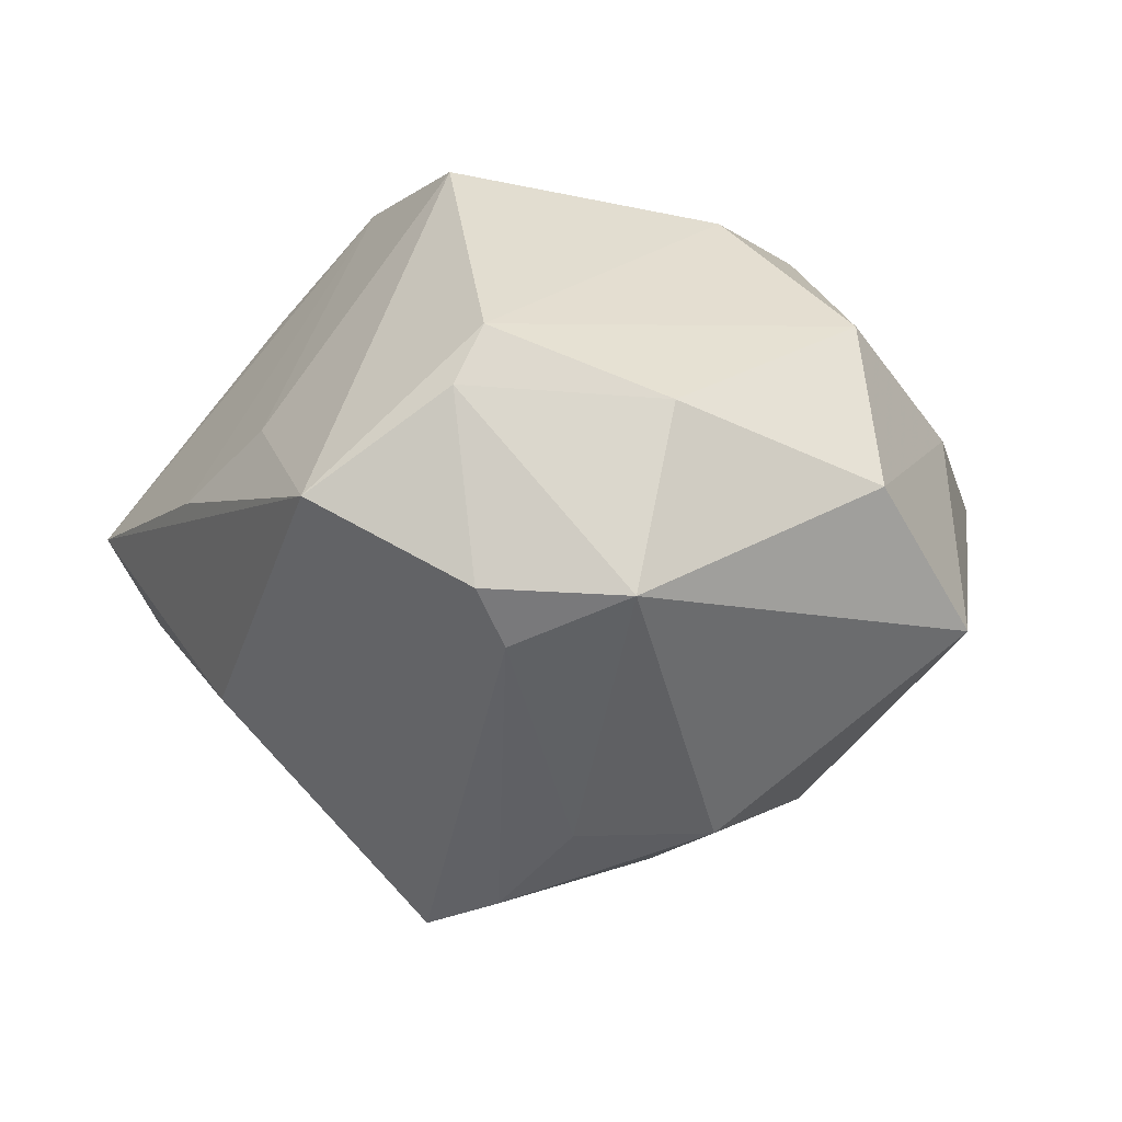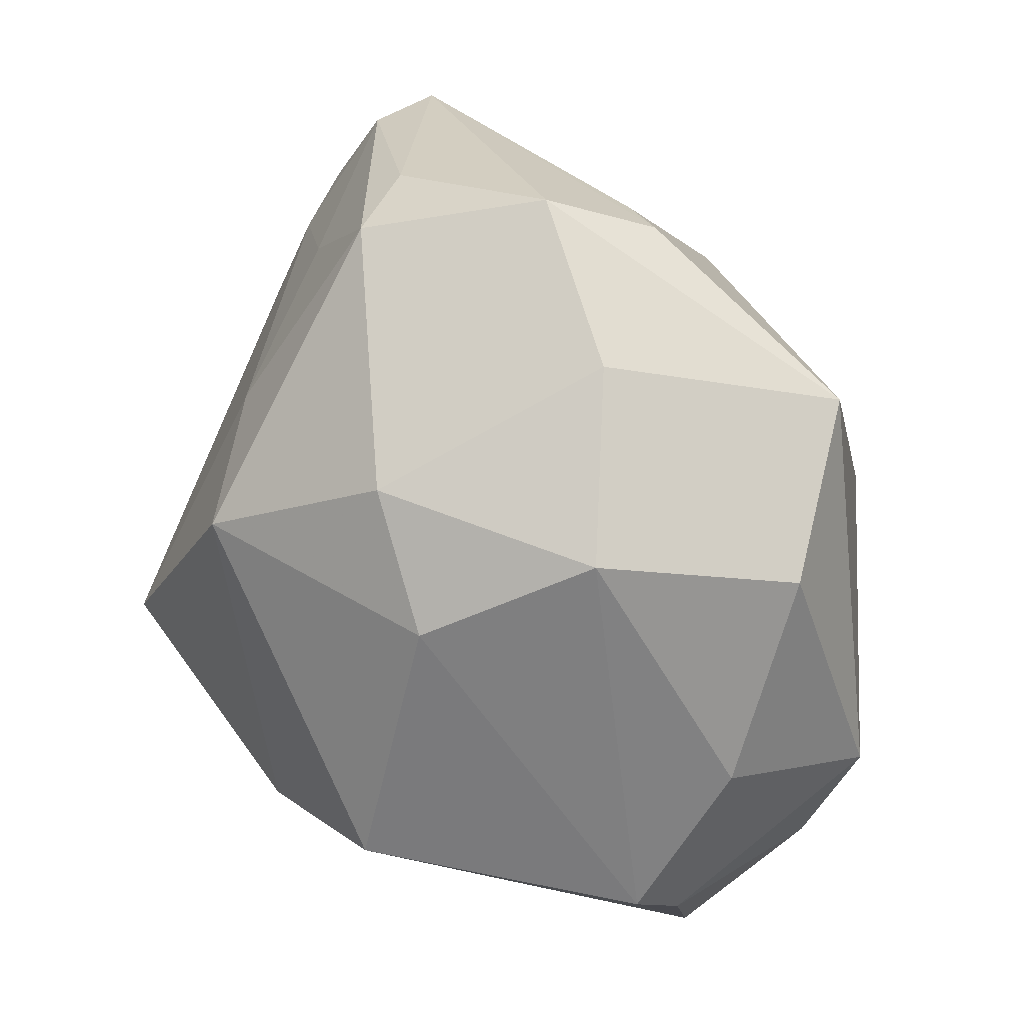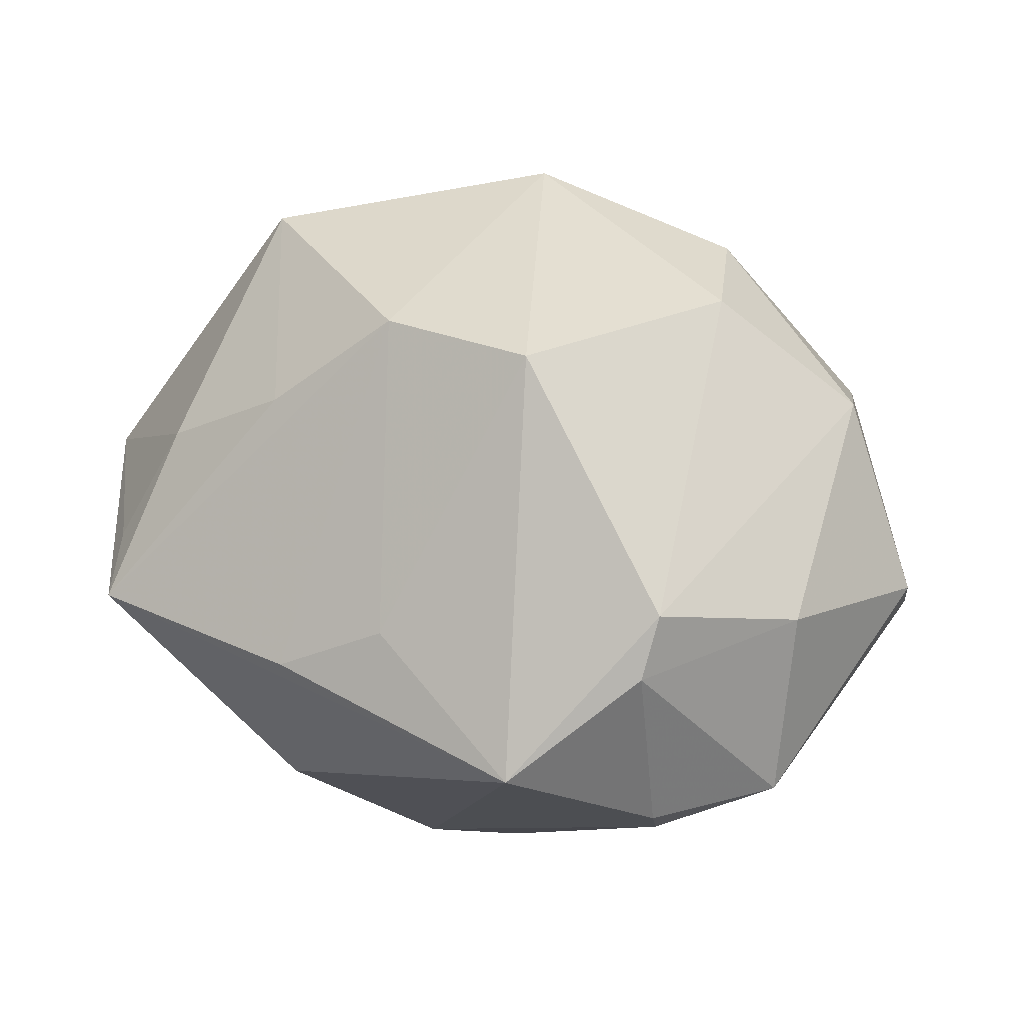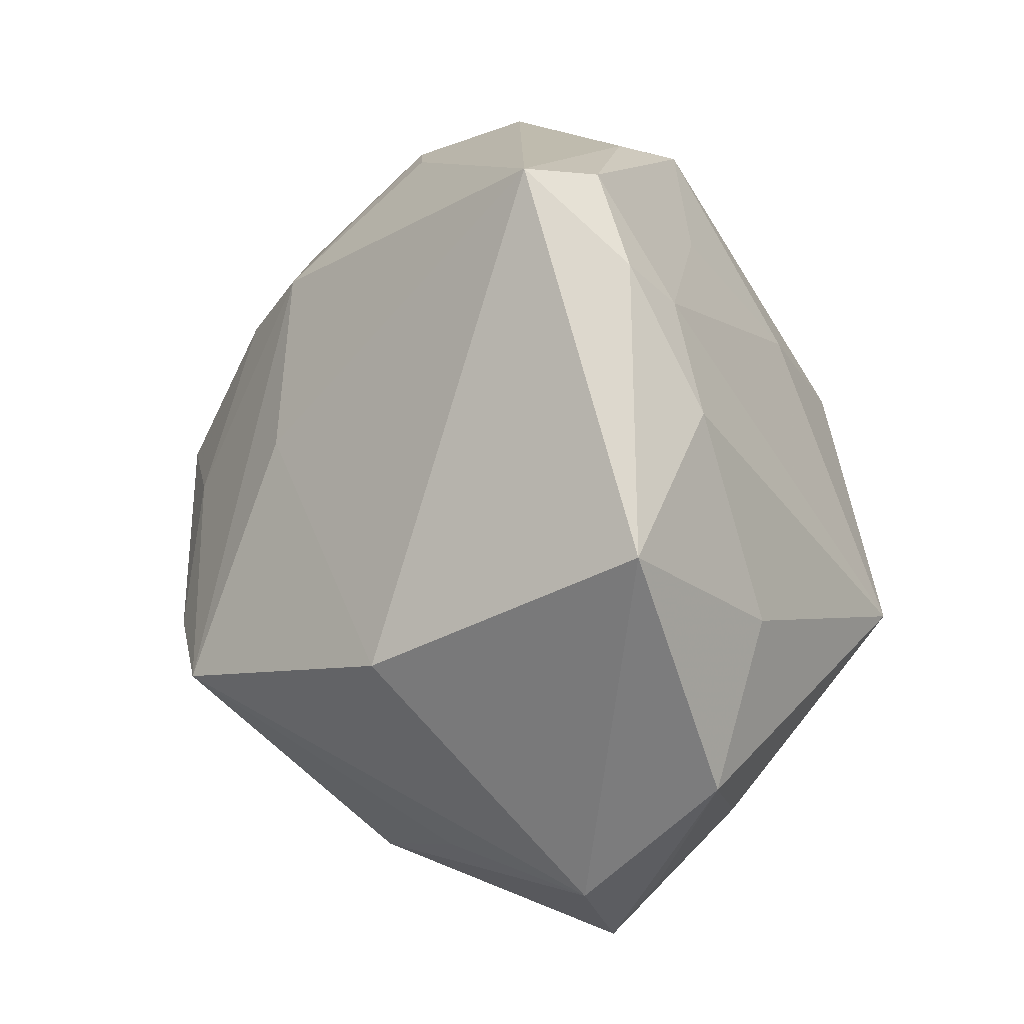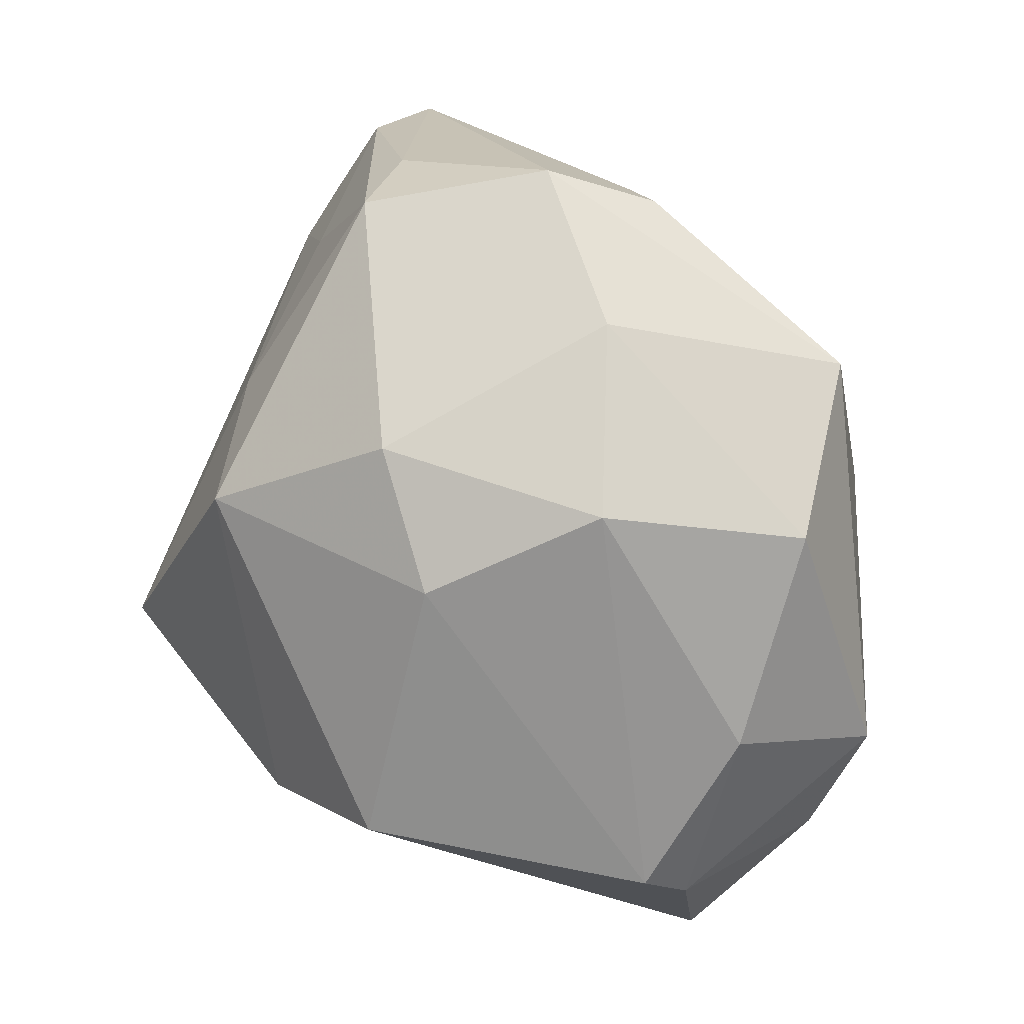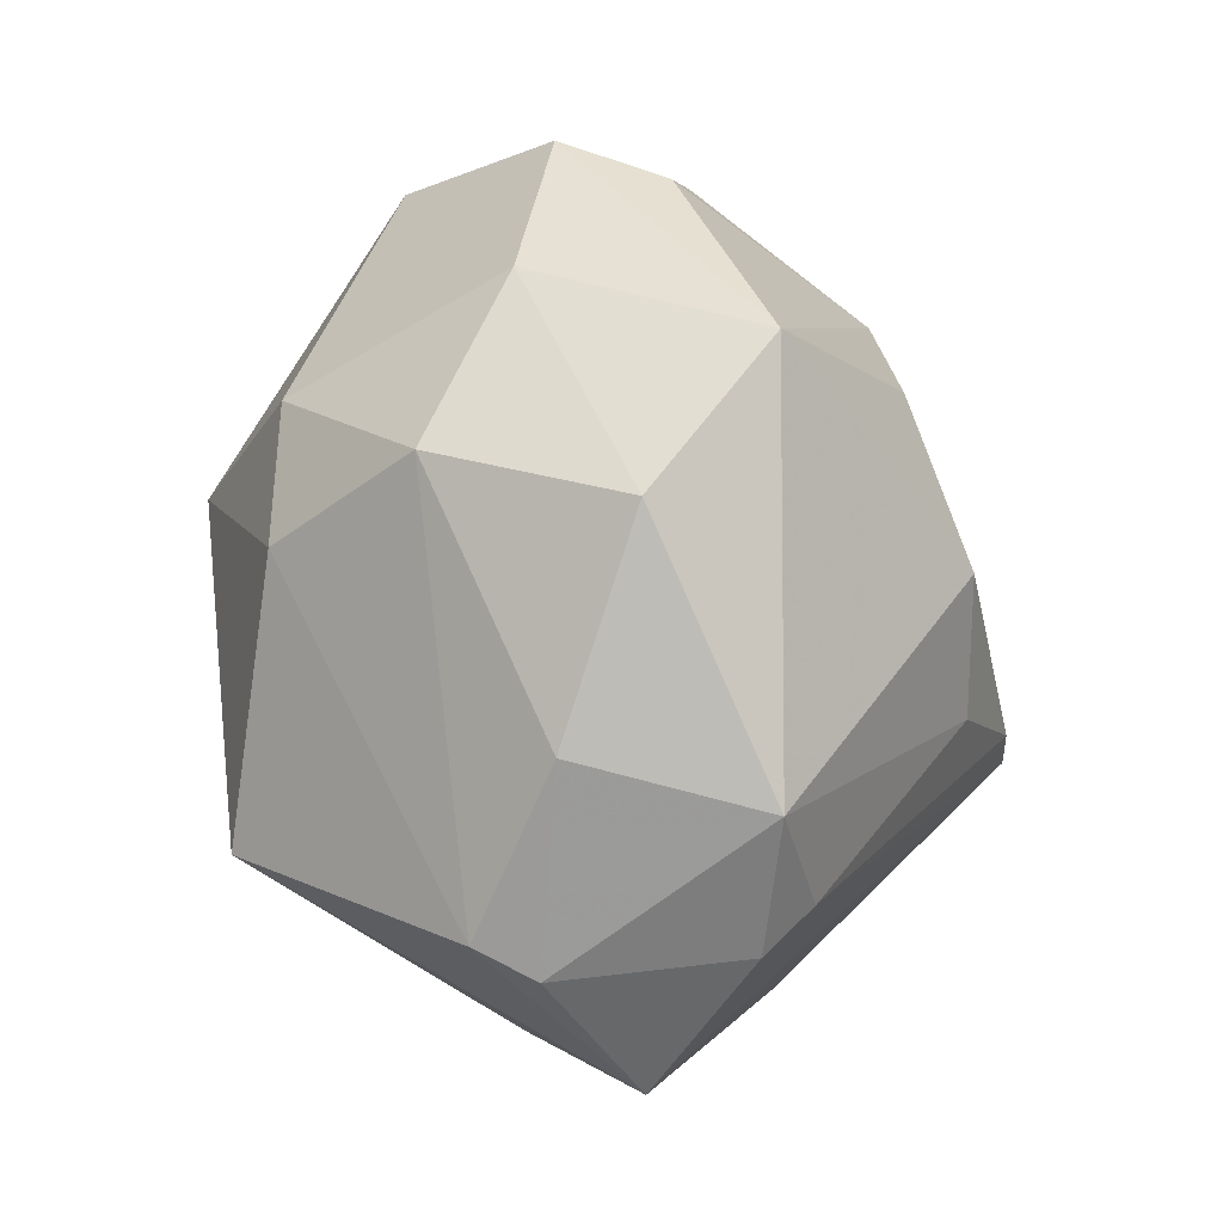
<metadata>
{"format":"obj","ext":"obj","renderer":"f3d","projection":"perspective","resolution":1024,"background":"white","views":[{"elev":-7.6,"azim":64.5,"up":"+Z"},{"elev":28.4,"azim":49.0,"up":"+Y"},{"elev":32.5,"azim":37.4,"up":"+Z"},{"elev":12.2,"azim":-113.4,"up":"+Y"},{"elev":21.9,"azim":48.1,"up":"+Y"},{"elev":2.8,"azim":84.3,"up":"+Y"}]}
</metadata>
<code>
v 0.04471 -0.01351 -0.01137
v 0.0449 0.01288 0.0004352
v -0.02849 -0.0364 0.004134
v 0.01666 0.04124 -0.005381
v 0.02508 0.03278 0.009548
v -0.005596 0.01203 0.03723
v -0.01842 -0.03191 -0.01627
v -0.0343 0.03339 -0.002674
v 0.02859 -0.03984 -0.001733
v 0.0134 0.00389 -0.03415
v -0.028 -0.007599 -0.02883
v 0.01967 -0.007791 -0.03219
v -0.008178 0.04345 0.008709
v 0.01029 -0.03744 0.007617
v -0.01777 0.03313 0.01294
v -0.04426 -0.02029 0.003167
v 0.00753 -0.01043 -0.0387
v 0.01592 -0.01981 0.0346
v -0.03257 0.02896 0.00335
v 0.01367 0.02124 0.02987
v -0.02735 0.0429 -0.01137
v -0.04875 0.006476 -0.008508
v 0.03778 -0.02637 -0.01057
v 0.04329 -0.008637 0.007342
v 0.03774 0.02687 -0.01205
v -0.02682 0.04198 -0.002825
v 0.03684 -0.02517 0.0142
v -0.01171 -0.02798 0.02356
v 0.03547 -0.02228 -0.0156
v 0.01091 0.04525 0.004786
v -0.04124 -0.003608 0.009711
v -0.004542 0.01197 -0.03108
v -0.02496 -0.03014 0.01557
v -0.03901 0.01839 0.003565
v -0.01359 0.02076 0.02656
v -0.02716 -0.008921 0.03327
v 0.02393 0.005696 -0.03181
v 0.02149 0.008119 0.03105
v 0.01264 0.02211 -0.02761
v -0.02469 -0.0429 0.0008208
v 0.01029 0.04088 -0.007856
v 0.037 -0.02832 0.008174
v -0.0001284 -0.0417 0.001466
v -0.0009092 -0.02141 0.03387
v -0.03413 -0.0339 -0.007195
v -0.003113 0.04137 0.01812
v 0.004482 0.02843 -0.02579
v 0.03403 0.01673 0.01851
v -0.002499 -0.01404 -0.04068
v -0.003789 -0.03644 -0.01796
f 45 50 40
f 11 45 22
f 49 45 11
f 22 21 11
f 49 50 7
f 7 45 49
f 50 45 7
f 1 37 25
f 12 37 1
f 44 18 6
f 6 36 44
f 16 45 40
f 22 45 16
f 6 46 35
f 35 36 6
f 4 25 47
f 26 46 13
f 13 21 26
f 40 50 9
f 9 50 49
f 37 12 17
f 20 46 6
f 48 20 38
f 6 18 38
f 38 20 6
f 2 48 24
f 2 24 1
f 1 25 2
f 5 20 48
f 5 2 25
f 48 2 5
f 36 16 33
f 22 16 31
f 31 16 36
f 31 34 22
f 36 34 31
f 22 34 8
f 8 21 22
f 26 21 8
f 15 46 26
f 15 35 46
f 32 47 49
f 21 47 32
f 49 11 32
f 32 11 21
f 41 21 4
f 4 47 41
f 41 47 21
f 39 25 37
f 39 47 25
f 4 21 30
f 21 13 30
f 30 13 46
f 30 25 4
f 30 5 25
f 46 20 30
f 20 5 30
f 42 9 23
f 42 23 1
f 1 24 42
f 14 9 18
f 18 44 14
f 29 17 12
f 1 23 29
f 29 12 1
f 49 17 29
f 29 9 49
f 23 9 29
f 28 44 36
f 36 33 28
f 40 44 28
f 28 33 40
f 3 16 40
f 40 33 3
f 3 33 16
f 19 8 34
f 19 34 36
f 36 35 19
f 35 15 19
f 26 8 19
f 19 15 26
f 37 17 10
f 10 39 37
f 10 17 49
f 49 47 10
f 47 39 10
f 27 42 24
f 27 38 18
f 18 9 27
f 9 42 27
f 24 48 27
f 48 38 27
f 43 44 40
f 43 14 44
f 40 9 43
f 9 14 43

</code>
